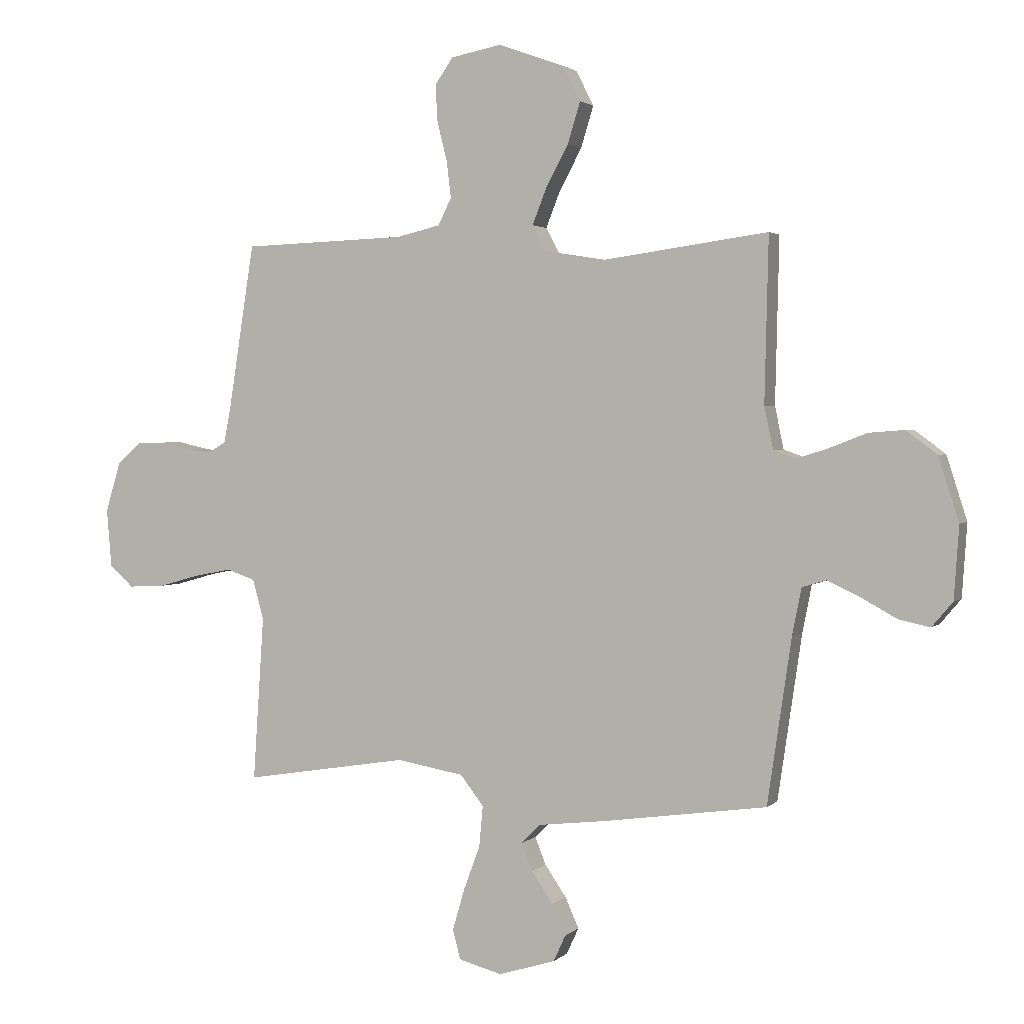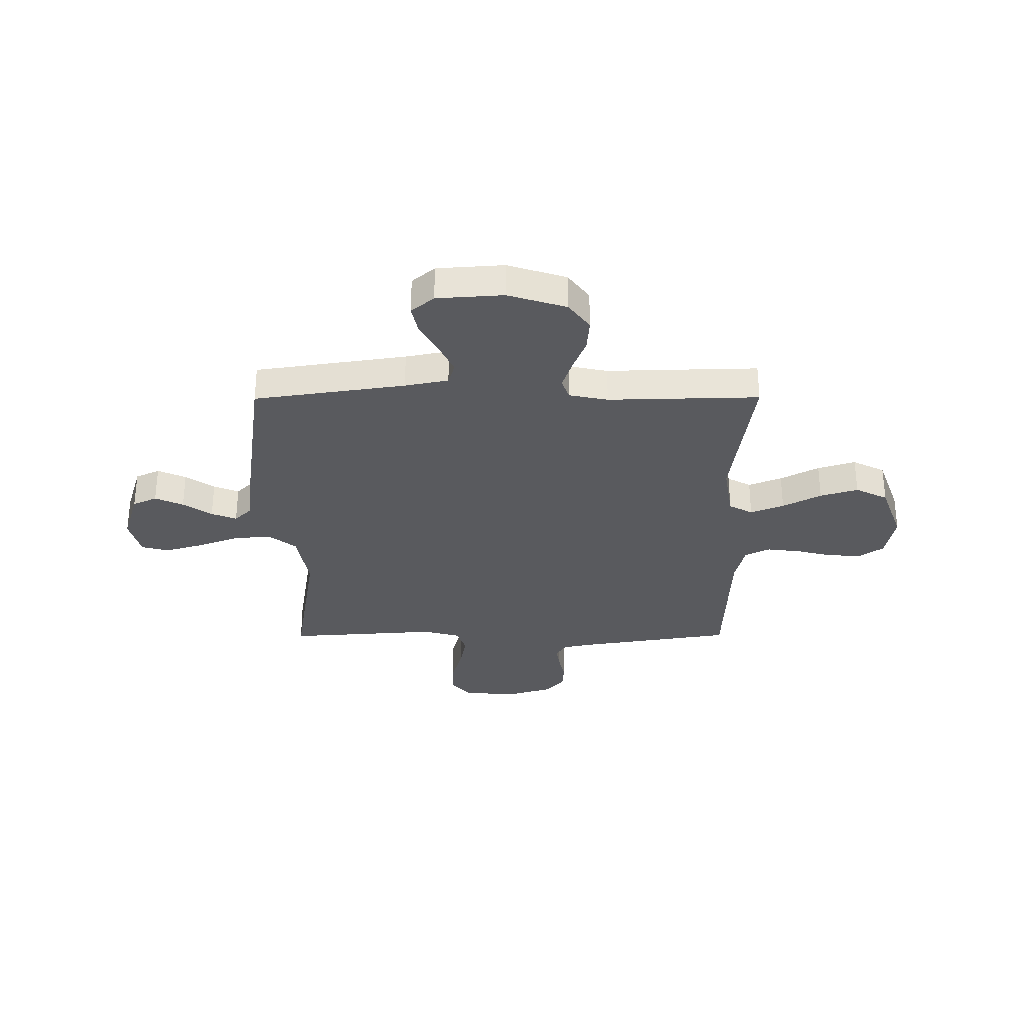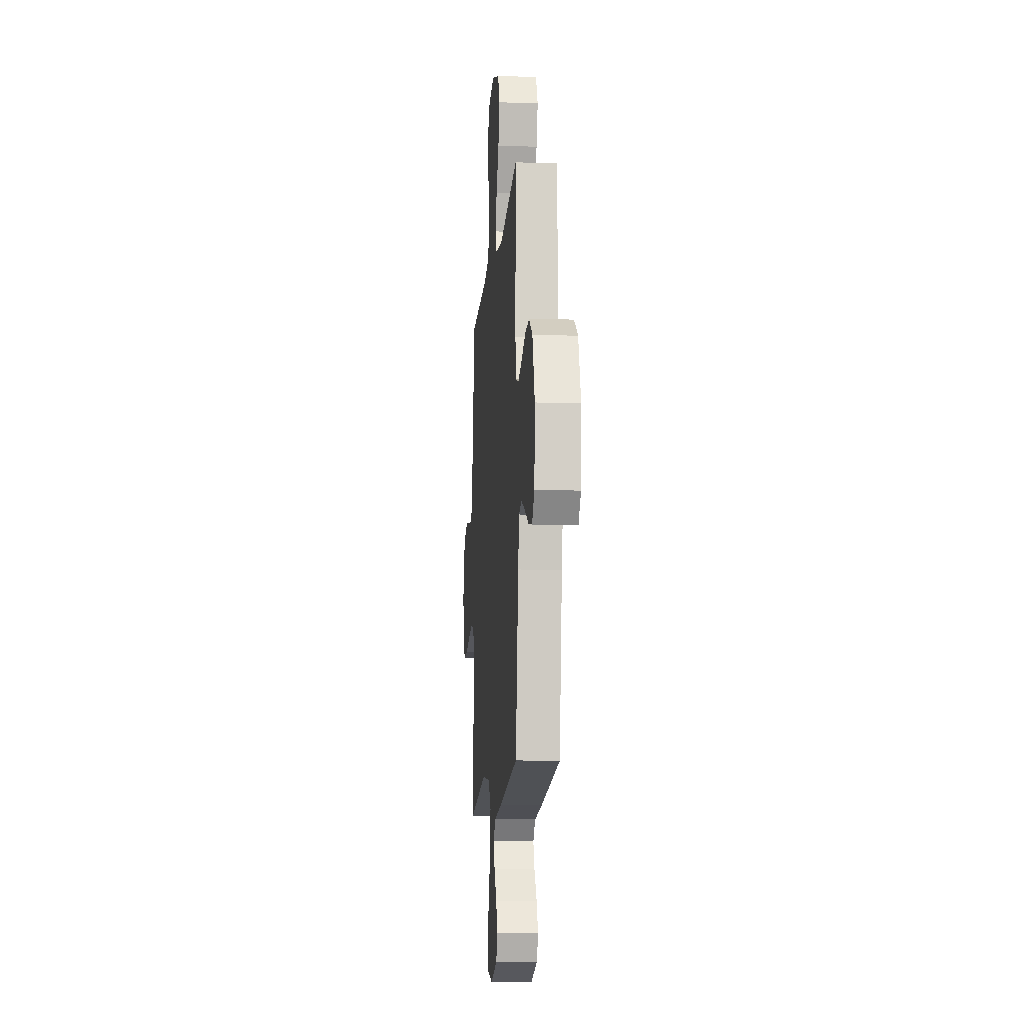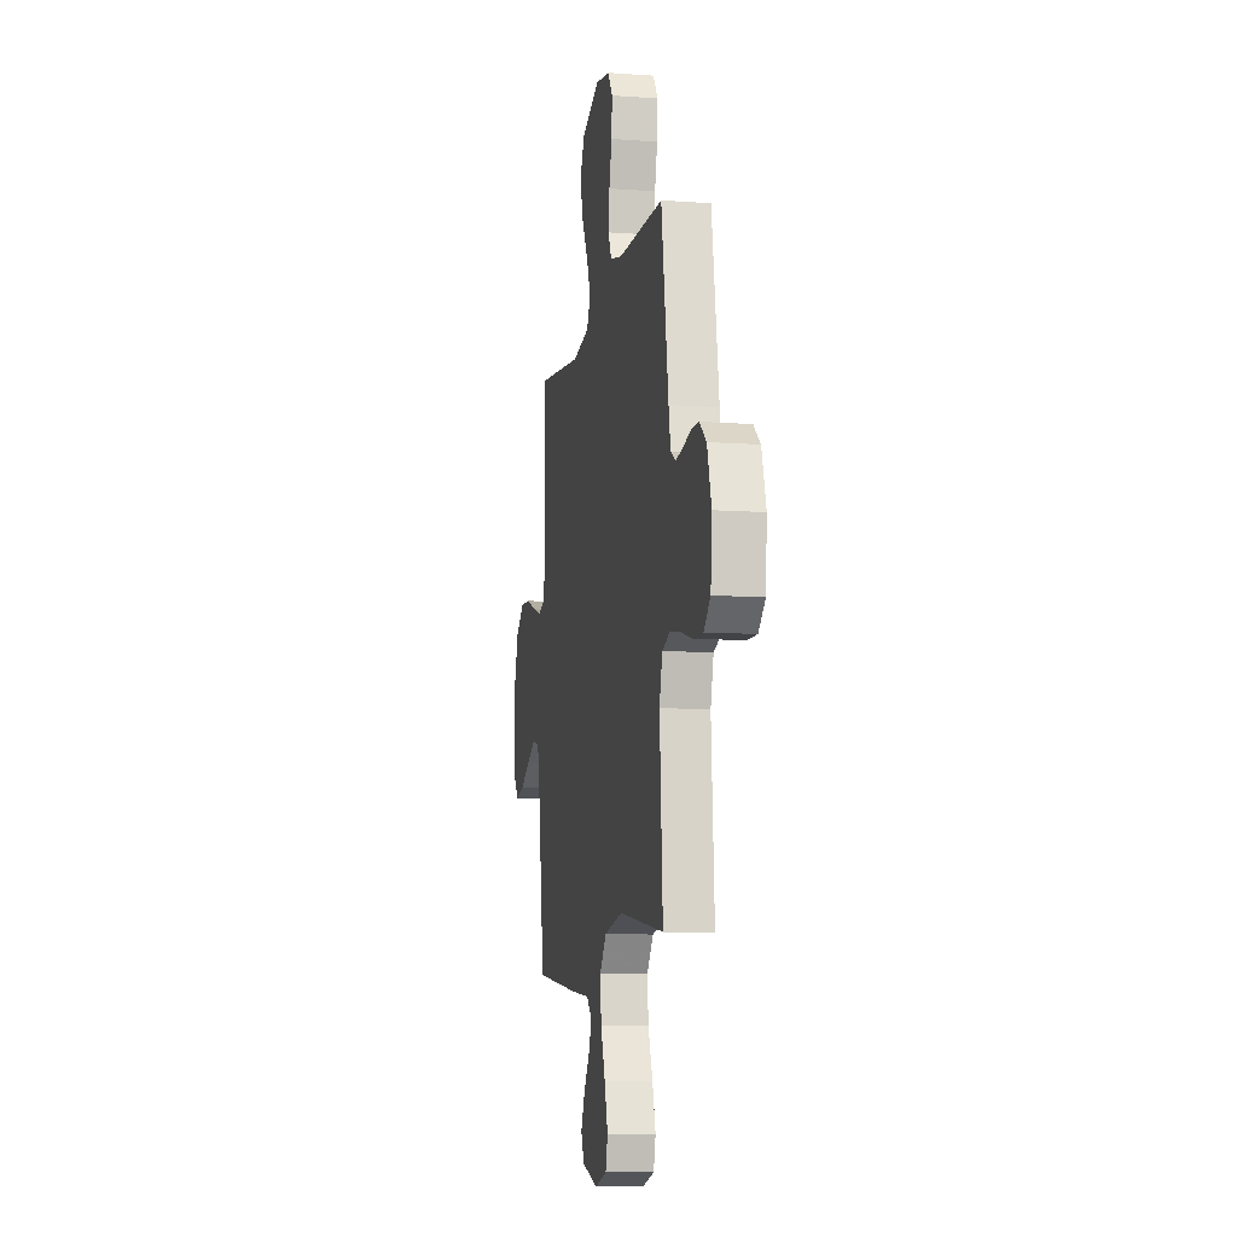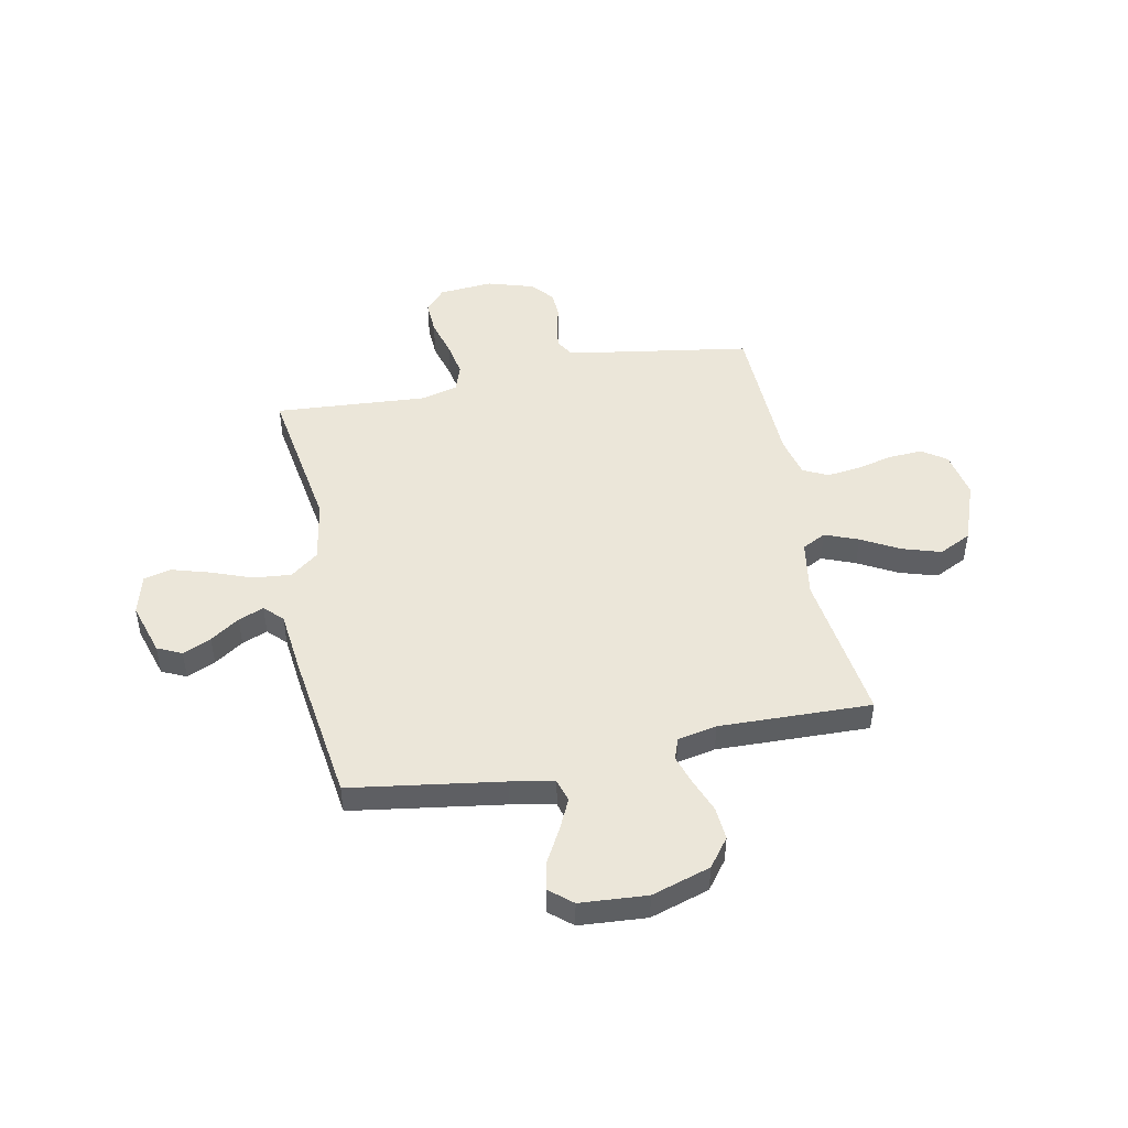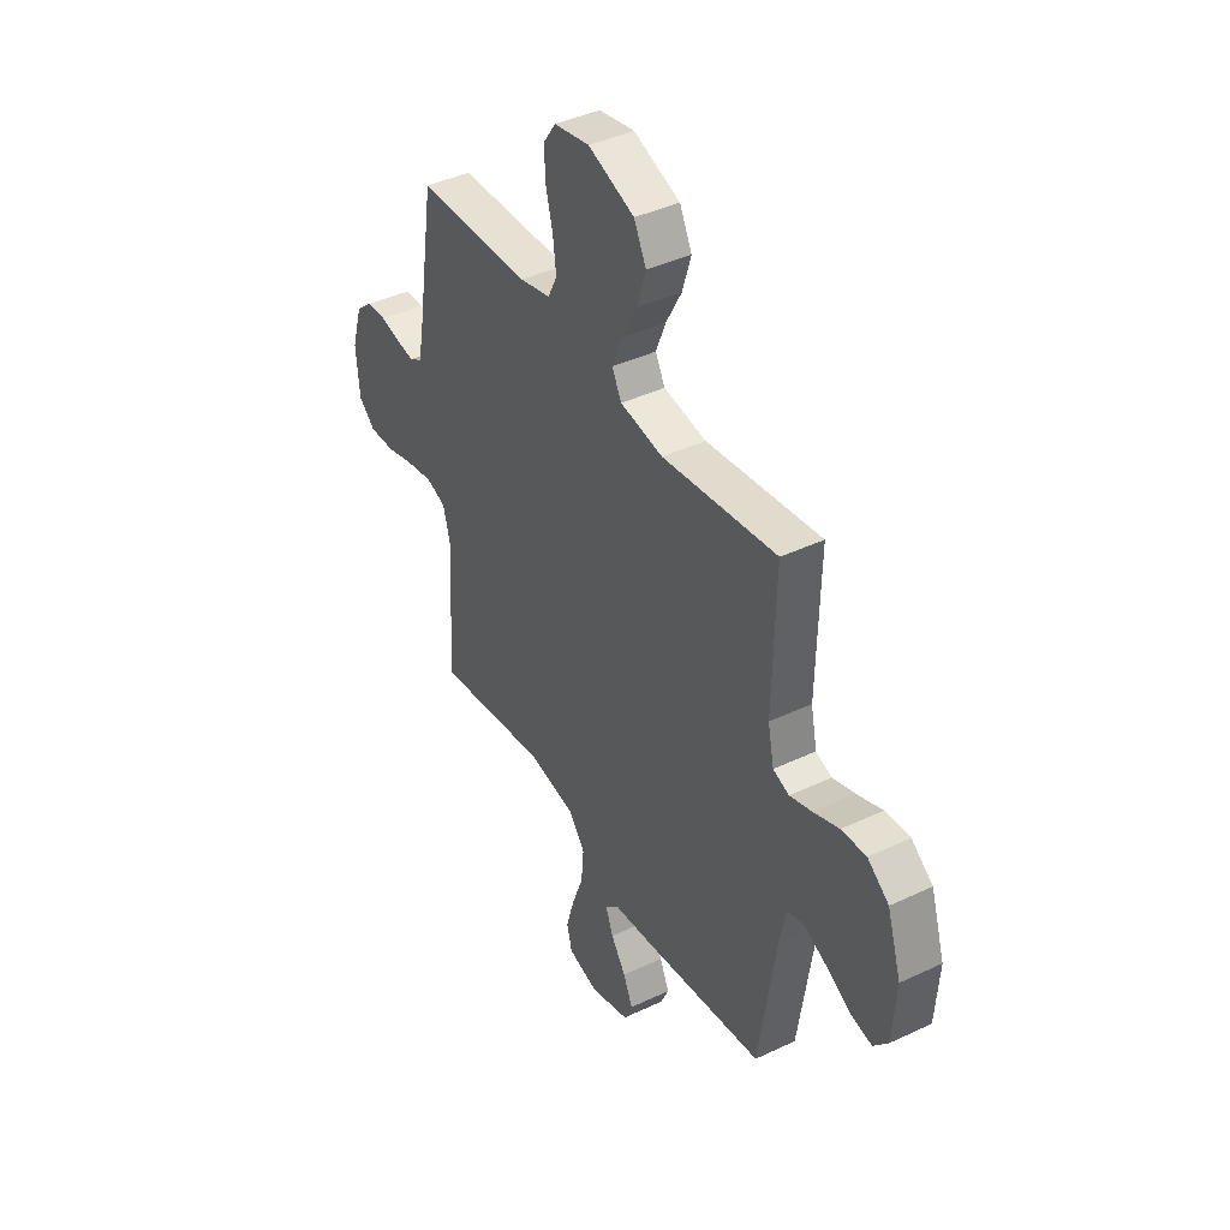
<metadata>
{"format":"obj","ext":"obj","renderer":"f3d","projection":"perspective","resolution":1024,"background":"white","views":[{"elev":2.1,"azim":-158.7,"up":"+Z"},{"elev":-31.4,"azim":-89.7,"up":"+Y"},{"elev":-12.0,"azim":-94.8,"up":"+Z"},{"elev":-10.0,"azim":79.5,"up":"+Z"},{"elev":47.7,"azim":-101.1,"up":"+Y"},{"elev":41.5,"azim":-119.8,"up":"+Z"}]}
</metadata>
<code>
v -0.5 0.07 -0.5
v -0.544 0.07 -0.2
v -0.561 0.07 -0.114
v -0.605 0.07 -0.101
v -0.665 0.07 -0.129
v -0.73 0.07 -0.165
v -0.787 0.07 -0.177
v -0.825 0.07 -0.132
v -0.834 0.07 0
v -0.797 0.07 0.116
v -0.741 0.07 0.158
v -0.676 0.07 0.153
v -0.609 0.07 0.127
v -0.551 0.07 0.108
v -0.509 0.07 0.123
v -0.493 0.07 0.2
v -0.5 0.07 0.5
v -0.2 0.07 0.459
v -0.088 0.07 0.477
v -0.063 0.07 0.524
v -0.089 0.07 0.59
v -0.13 0.07 0.666
v -0.153 0.07 0.741
v -0.121 0.07 0.805
v 0 0.07 0.849
v 0.093 0.07 0.831
v 0.126 0.07 0.783
v 0.122 0.07 0.716
v 0.104 0.07 0.644
v 0.096 0.07 0.578
v 0.12 0.07 0.529
v 0.2 0.07 0.51
v 0.5 0.07 0.5
v 0.547 0.07 0.2
v 0.56 0.07 0.133
v 0.593 0.07 0.113
v 0.639 0.07 0.12
v 0.692 0.07 0.132
v 0.743 0.07 0.13
v 0.787 0.07 0.093
v 0.815 0.07 0
v 0.806 0.07 -0.106
v 0.762 0.07 -0.145
v 0.696 0.07 -0.142
v 0.621 0.07 -0.121
v 0.552 0.07 -0.108
v 0.5 0.07 -0.126
v 0.48 0.07 -0.2
v 0.5 0.07 -0.5
v 0.2 0.07 -0.452
v 0.077 0.07 -0.473
v 0.034 0.07 -0.528
v 0.041 0.07 -0.603
v 0.071 0.07 -0.684
v 0.093 0.07 -0.759
v 0.079 0.07 -0.813
v 0 0.07 -0.834
v -0.104 0.07 -0.802
v -0.126 0.07 -0.754
v -0.101 0.07 -0.698
v -0.062 0.07 -0.641
v -0.042 0.07 -0.591
v -0.077 0.07 -0.556
v -0.2 0.07 -0.542
v -0.5 0 -0.5
v -0.544 0 -0.2
v -0.561 0 -0.114
v -0.605 0 -0.101
v -0.665 0 -0.129
v -0.73 0 -0.165
v -0.787 0 -0.177
v -0.825 0 -0.132
v -0.834 0 0
v -0.797 0 0.116
v -0.741 0 0.158
v -0.676 0 0.153
v -0.609 0 0.127
v -0.551 0 0.108
v -0.509 0 0.123
v -0.493 0 0.2
v -0.5 0 0.5
v -0.2 0 0.459
v -0.088 0 0.477
v -0.063 0 0.524
v -0.089 0 0.59
v -0.13 0 0.666
v -0.153 0 0.741
v -0.121 0 0.805
v 0 0 0.849
v 0.093 0 0.831
v 0.126 0 0.783
v 0.122 0 0.716
v 0.104 0 0.644
v 0.096 0 0.578
v 0.12 0 0.529
v 0.2 0 0.51
v 0.5 0 0.5
v 0.547 0 0.2
v 0.56 0 0.133
v 0.593 0 0.113
v 0.639 0 0.12
v 0.692 0 0.132
v 0.743 0 0.13
v 0.787 0 0.093
v 0.815 0 0
v 0.806 0 -0.106
v 0.762 0 -0.145
v 0.696 0 -0.142
v 0.621 0 -0.121
v 0.552 0 -0.108
v 0.5 0 -0.126
v 0.48 0 -0.2
v 0.5 0 -0.5
v 0.2 0 -0.452
v 0.077 0 -0.473
v 0.034 0 -0.528
v 0.041 0 -0.603
v 0.071 0 -0.684
v 0.093 0 -0.759
v 0.079 0 -0.813
v 0 0 -0.834
v -0.104 0 -0.802
v -0.126 0 -0.754
v -0.101 0 -0.698
v -0.062 0 -0.641
v -0.042 0 -0.591
v -0.077 0 -0.556
v -0.2 0 -0.542
f 63 64 1 2
f 58 59 60 61
f 58 61 62
f 57 58 62
f 56 57 62
f 53 54 55 56
f 53 56 62
f 52 53 62 63
f 48 49 50
f 47 48 50 51
f 42 43 44 45
f 42 45 46
f 41 42 46
f 40 41 46 47
f 37 38 39 40
f 36 37 40 47
f 32 33 34
f 31 32 34 35
f 26 27 28 29
f 26 29 30
f 25 26 30
f 24 25 30
f 21 22 23 24
f 20 21 24 30
f 19 20 30 31
f 16 17 18
f 15 16 18 19
f 10 11 12 13
f 10 13 14
f 9 10 14
f 8 9 14 15
f 5 6 7 8
f 4 5 8 15
f 52 63 2 3
f 51 52 3
f 35 36 47 51
f 35 51 3
f 15 19 31 35
f 3 4 15 35
f 66 65 128 127
f 125 124 123 122
f 126 125 122
f 126 122 121
f 126 121 120
f 120 119 118 117
f 126 120 117
f 127 126 117 116
f 114 113 112
f 115 114 112 111
f 109 108 107 106
f 110 109 106
f 110 106 105
f 111 110 105 104
f 104 103 102 101
f 111 104 101 100
f 98 97 96
f 99 98 96 95
f 93 92 91 90
f 94 93 90
f 94 90 89
f 94 89 88
f 88 87 86 85
f 94 88 85 84
f 95 94 84 83
f 82 81 80
f 83 82 80 79
f 77 76 75 74
f 78 77 74
f 78 74 73
f 79 78 73 72
f 72 71 70 69
f 79 72 69 68
f 67 66 127 116
f 67 116 115
f 115 111 100 99
f 67 115 99
f 99 95 83 79
f 99 79 68 67
f 1 65 66 2
f 2 66 67 3
f 3 67 68 4
f 4 68 69 5
f 5 69 70 6
f 6 70 71 7
f 7 71 72 8
f 8 72 73 9
f 9 73 74 10
f 10 74 75 11
f 11 75 76 12
f 12 76 77 13
f 13 77 78 14
f 14 78 79 15
f 15 79 80 16
f 16 80 81 17
f 17 81 82 18
f 18 82 83 19
f 19 83 84 20
f 20 84 85 21
f 21 85 86 22
f 22 86 87 23
f 23 87 88 24
f 24 88 89 25
f 25 89 90 26
f 26 90 91 27
f 27 91 92 28
f 28 92 93 29
f 29 93 94 30
f 30 94 95 31
f 31 95 96 32
f 32 96 97 33
f 33 97 98 34
f 34 98 99 35
f 35 99 100 36
f 36 100 101 37
f 37 101 102 38
f 38 102 103 39
f 39 103 104 40
f 40 104 105 41
f 41 105 106 42
f 42 106 107 43
f 43 107 108 44
f 44 108 109 45
f 45 109 110 46
f 46 110 111 47
f 47 111 112 48
f 48 112 113 49
f 49 113 114 50
f 50 114 115 51
f 51 115 116 52
f 52 116 117 53
f 53 117 118 54
f 54 118 119 55
f 55 119 120 56
f 56 120 121 57
f 57 121 122 58
f 58 122 123 59
f 59 123 124 60
f 60 124 125 61
f 61 125 126 62
f 62 126 127 63
f 63 127 128 64
f 64 128 65 1

</code>
